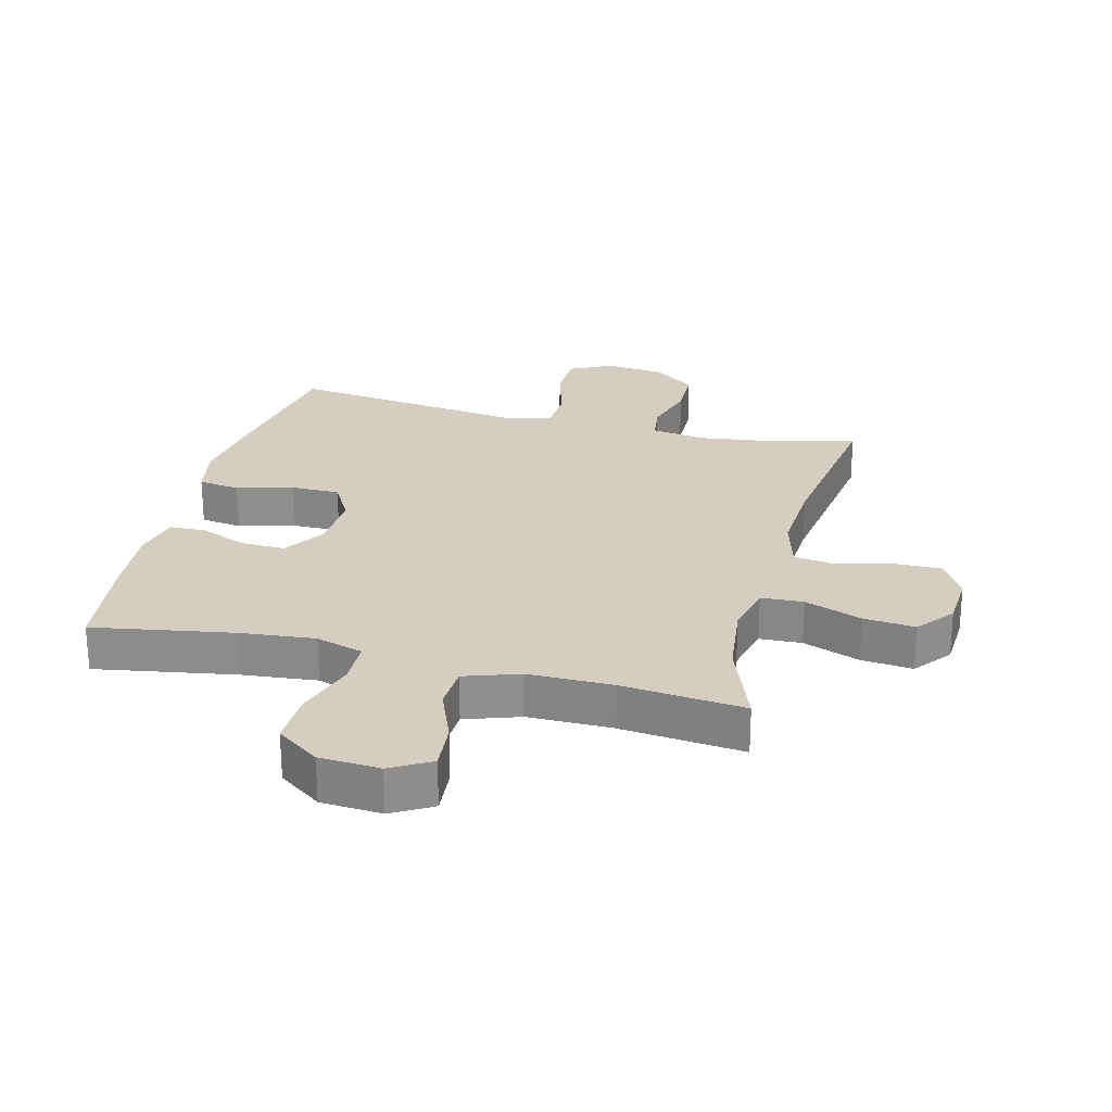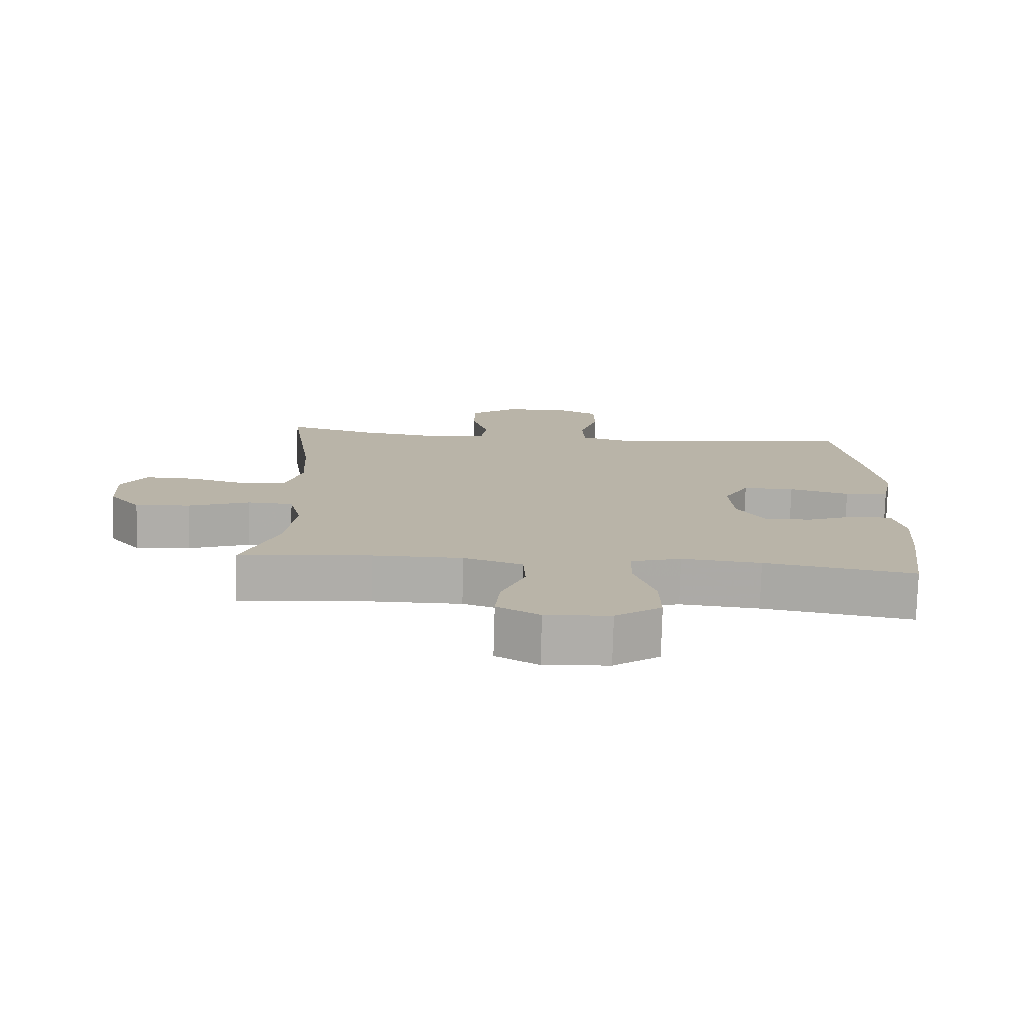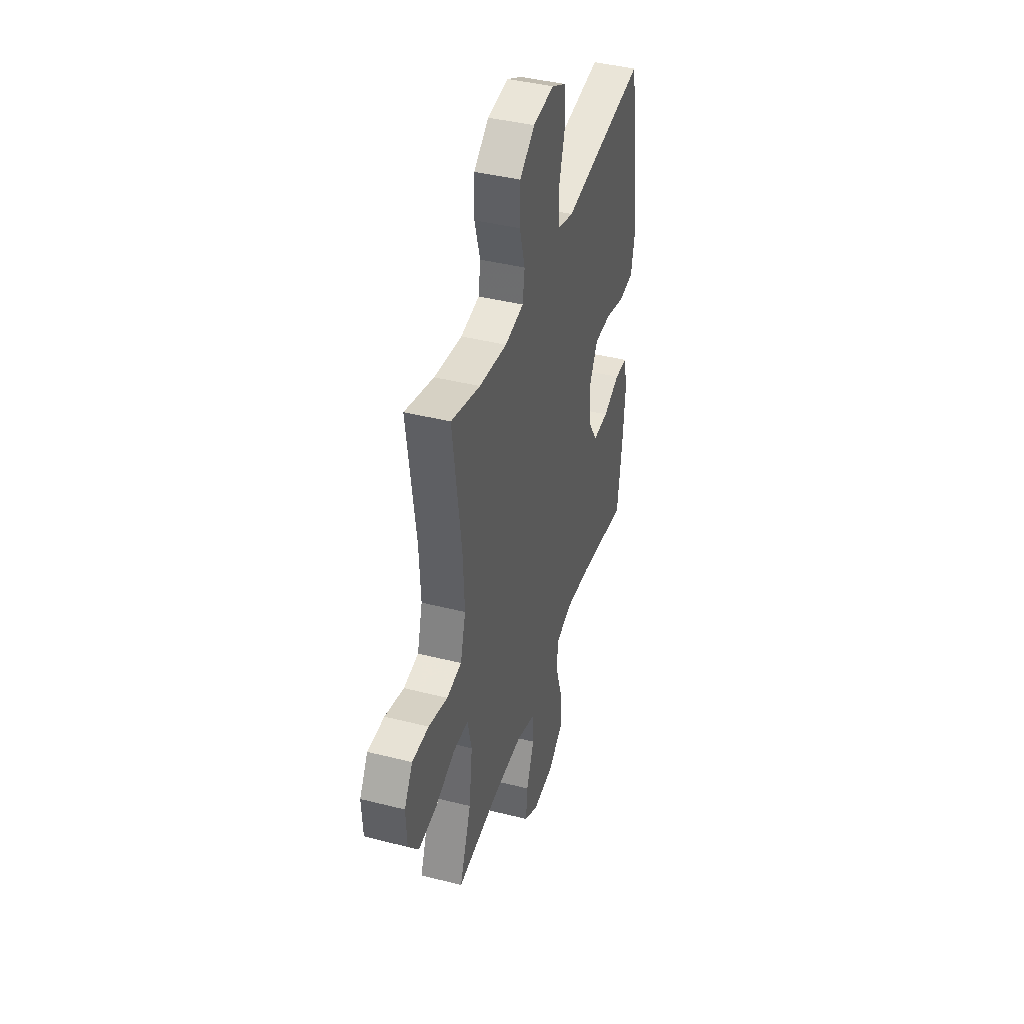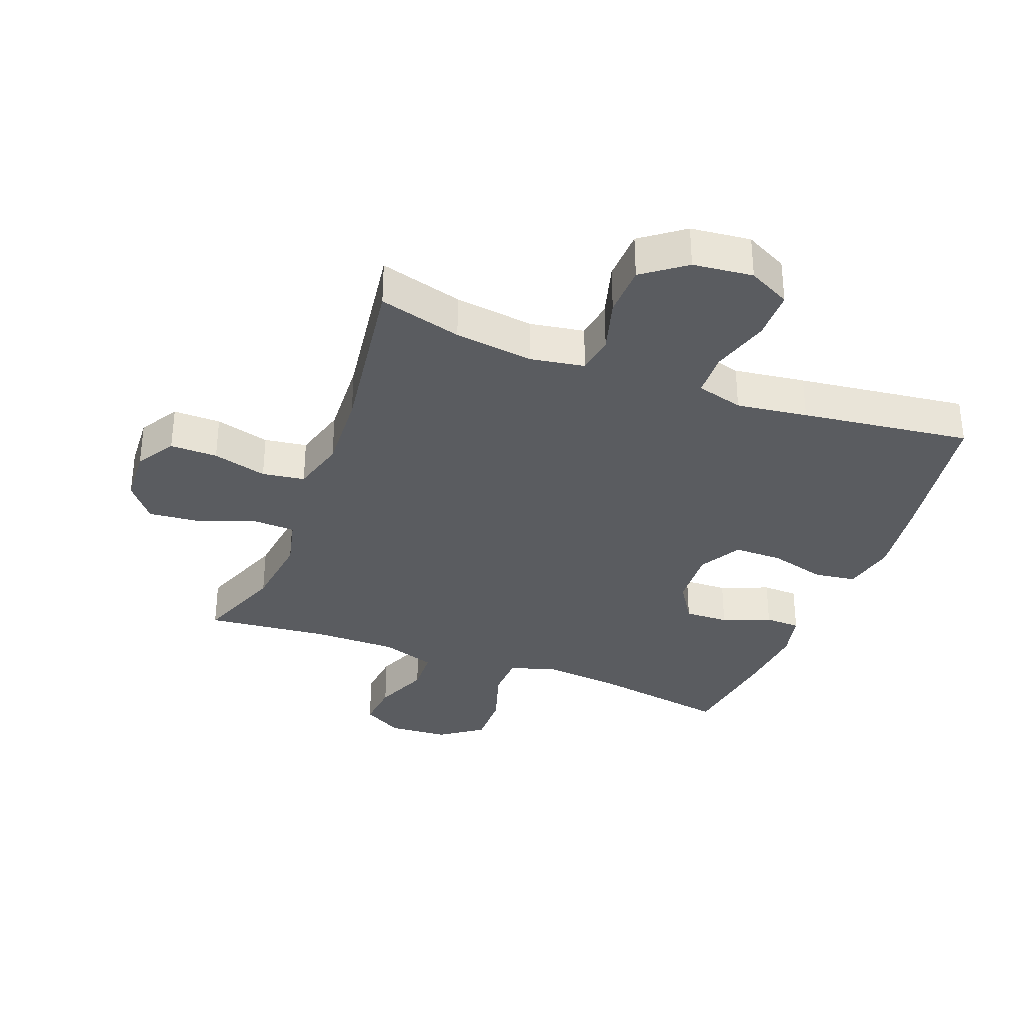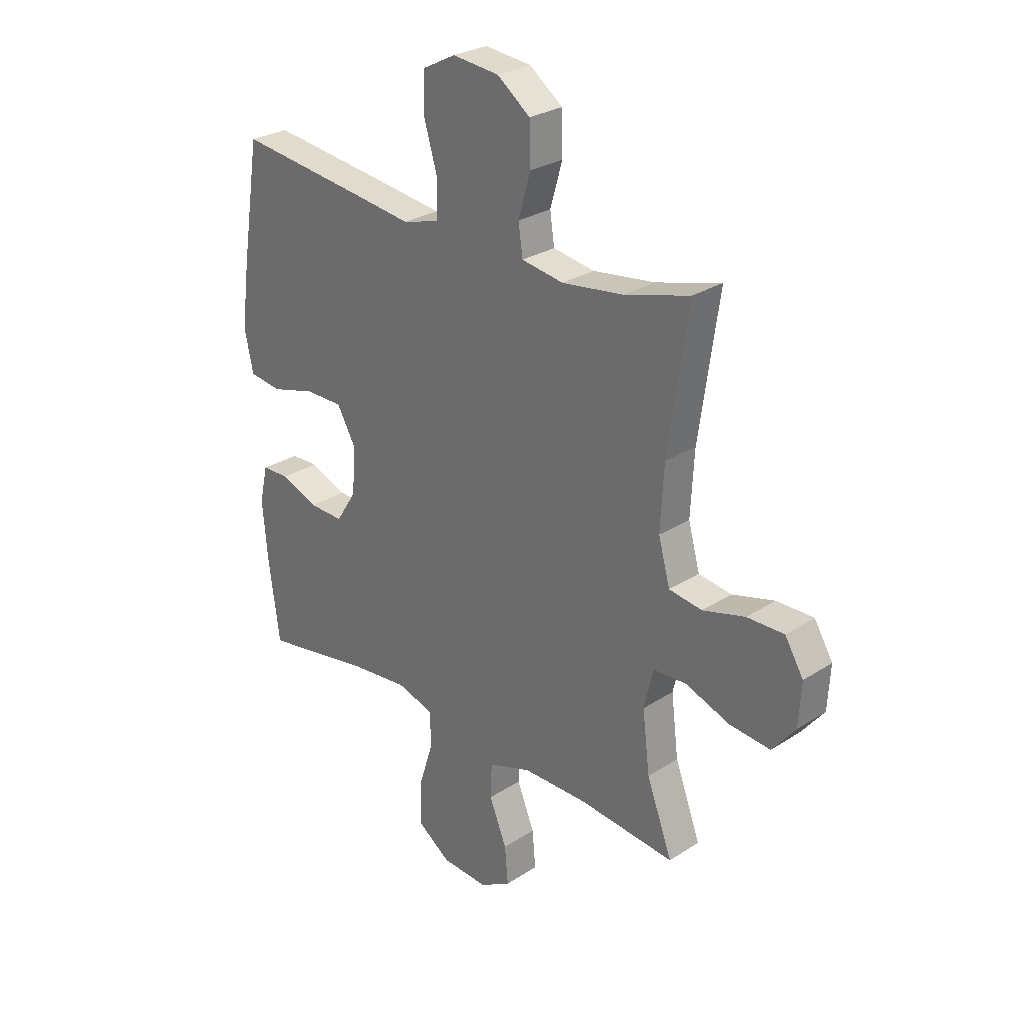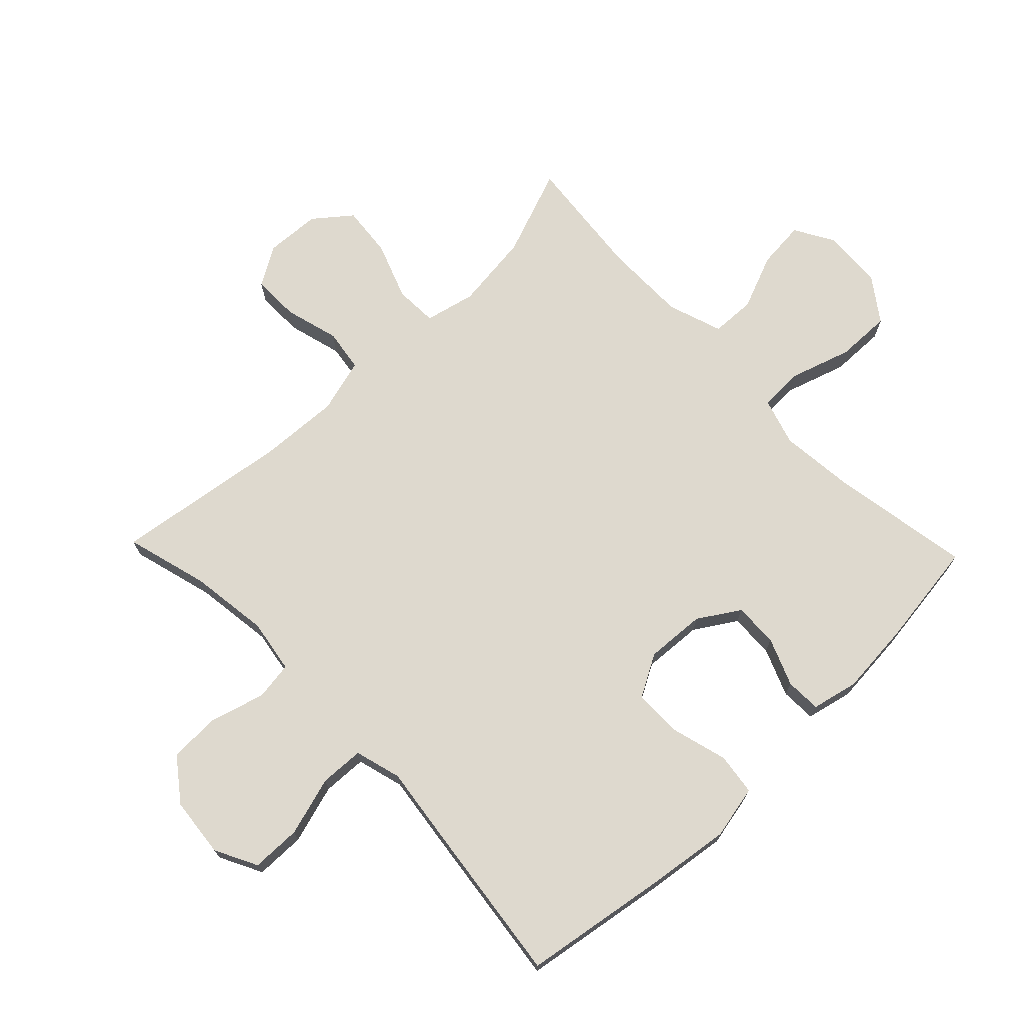
<metadata>
{"format":"obj","ext":"obj","renderer":"f3d","projection":"perspective","resolution":1024,"background":"white","views":[{"elev":25.3,"azim":-165.6,"up":"+Y"},{"elev":-77.1,"azim":-1.6,"up":"+Z"},{"elev":41.2,"azim":-72.9,"up":"+Z"},{"elev":-33.6,"azim":-20.8,"up":"+Y"},{"elev":27.5,"azim":-134.8,"up":"+Z"},{"elev":71.6,"azim":46.1,"up":"+Y"}]}
</metadata>
<code>
v 0.5 0.07 0.5
v 0.538 0.07 0.261
v 0.555 0.07 0.133
v 0.537 0.07 0.047
v 0.47 0.07 0.038
v 0.379 0.07 0.063
v 0.301 0.07 0.063
v 0.263 0.07 -0.005
v 0.269 0.07 -0.101
v 0.311 0.07 -0.167
v 0.382 0.07 -0.165
v 0.459 0.07 -0.134
v 0.516 0.07 -0.136
v 0.533 0.07 -0.211
v 0.523 0.07 -0.329
v 0.5 0.07 -0.5
v 0.274 0.07 -0.461
v 0.155 0.07 -0.449
v 0.079 0.07 -0.472
v 0.077 0.07 -0.544
v 0.108 0.07 -0.641
v 0.11 0.07 -0.729
v 0.041 0.07 -0.778
v -0.056 0.07 -0.784
v -0.12 0.07 -0.747
v -0.113 0.07 -0.67
v -0.077 0.07 -0.581
v -0.08 0.07 -0.51
v -0.168 0.07 -0.48
v -0.302 0.07 -0.48
v -0.5 0.07 -0.5
v -0.447 0.07 -0.359
v -0.432 0.07 -0.235
v -0.451 0.07 -0.154
v -0.519 0.07 -0.151
v -0.611 0.07 -0.185
v -0.694 0.07 -0.193
v -0.741 0.07 -0.134
v -0.746 0.07 -0.045
v -0.708 0.07 0.018
v -0.632 0.07 0.017
v -0.545 0.07 -0.007
v -0.477 0.07 0.003
v -0.453 0.07 0.09
v -0.46 0.07 0.219
v -0.5 0.07 0.5
v -0.367 0.07 0.463
v -0.24 0.07 0.446
v -0.154 0.07 0.46
v -0.145 0.07 0.522
v -0.17 0.07 0.609
v -0.168 0.07 0.692
v -0.1 0.07 0.743
v -0.004 0.07 0.753
v 0.064 0.07 0.718
v 0.065 0.07 0.638
v 0.037 0.07 0.543
v 0.04 0.07 0.472
v 0.115 0.07 0.451
v 0.229 0.07 0.466
v 0.5 0 0.5
v 0.538 0 0.261
v 0.555 0 0.133
v 0.537 0 0.047
v 0.47 0 0.038
v 0.379 0 0.063
v 0.301 0 0.063
v 0.263 0 -0.005
v 0.269 0 -0.101
v 0.311 0 -0.167
v 0.382 0 -0.165
v 0.459 0 -0.134
v 0.516 0 -0.136
v 0.533 0 -0.211
v 0.523 0 -0.329
v 0.5 0 -0.5
v 0.274 0 -0.461
v 0.155 0 -0.449
v 0.079 0 -0.472
v 0.077 0 -0.544
v 0.108 0 -0.641
v 0.11 0 -0.729
v 0.041 0 -0.778
v -0.056 0 -0.784
v -0.12 0 -0.747
v -0.113 0 -0.67
v -0.077 0 -0.581
v -0.08 0 -0.51
v -0.168 0 -0.48
v -0.302 0 -0.48
v -0.5 0 -0.5
v -0.447 0 -0.359
v -0.432 0 -0.235
v -0.451 0 -0.154
v -0.519 0 -0.151
v -0.611 0 -0.185
v -0.694 0 -0.193
v -0.741 0 -0.134
v -0.746 0 -0.045
v -0.708 0 0.018
v -0.632 0 0.017
v -0.545 0 -0.007
v -0.477 0 0.003
v -0.453 0 0.09
v -0.46 0 0.219
v -0.5 0 0.5
v -0.367 0 0.463
v -0.24 0 0.446
v -0.154 0 0.46
v -0.145 0 0.522
v -0.17 0 0.609
v -0.168 0 0.692
v -0.1 0 0.743
v -0.004 0 0.753
v 0.064 0 0.718
v 0.065 0 0.638
v 0.037 0 0.543
v 0.04 0 0.472
v 0.115 0 0.451
v 0.229 0 0.466
f 59 60 1 2
f 58 59 2 3
f 54 55 56 57
f 54 57 58
f 53 54 58
f 50 51 52 53
f 49 50 53 58
f 48 49 58 3
f 45 46 47
f 44 45 47 48
f 43 44 48 3
f 39 40 41 42
f 35 36 37 38
f 34 35 38 39
f 30 31 32
f 29 30 32 33
f 28 29 33 34
f 24 25 26 27
f 24 27 28
f 23 24 28
f 20 21 22 23
f 19 20 23 28
f 18 19 28 34
f 14 15 16 17
f 14 17 18 34
f 11 12 13 14
f 10 11 14
f 3 4 5 6
f 3 6 7
f 43 3 7
f 42 43 7 8
f 39 42 8 9
f 10 14 34 39
f 9 10 39
f 62 61 120 119
f 63 62 119 118
f 117 116 115 114
f 118 117 114
f 118 114 113
f 113 112 111 110
f 118 113 110 109
f 63 118 109 108
f 107 106 105
f 108 107 105 104
f 63 108 104 103
f 102 101 100 99
f 98 97 96 95
f 99 98 95 94
f 92 91 90
f 93 92 90 89
f 94 93 89 88
f 87 86 85 84
f 88 87 84
f 88 84 83
f 83 82 81 80
f 88 83 80 79
f 94 88 79 78
f 77 76 75 74
f 94 78 77 74
f 74 73 72 71
f 74 71 70
f 66 65 64 63
f 67 66 63
f 67 63 103
f 68 67 103 102
f 69 68 102 99
f 99 94 74 70
f 99 70 69
f 1 61 62 2
f 2 62 63 3
f 3 63 64 4
f 4 64 65 5
f 5 65 66 6
f 6 66 67 7
f 7 67 68 8
f 8 68 69 9
f 9 69 70 10
f 10 70 71 11
f 11 71 72 12
f 12 72 73 13
f 13 73 74 14
f 14 74 75 15
f 15 75 76 16
f 16 76 77 17
f 17 77 78 18
f 18 78 79 19
f 19 79 80 20
f 20 80 81 21
f 21 81 82 22
f 22 82 83 23
f 23 83 84 24
f 24 84 85 25
f 25 85 86 26
f 26 86 87 27
f 27 87 88 28
f 28 88 89 29
f 29 89 90 30
f 30 90 91 31
f 31 91 92 32
f 32 92 93 33
f 33 93 94 34
f 34 94 95 35
f 35 95 96 36
f 36 96 97 37
f 37 97 98 38
f 38 98 99 39
f 39 99 100 40
f 40 100 101 41
f 41 101 102 42
f 42 102 103 43
f 43 103 104 44
f 44 104 105 45
f 45 105 106 46
f 46 106 107 47
f 47 107 108 48
f 48 108 109 49
f 49 109 110 50
f 50 110 111 51
f 51 111 112 52
f 52 112 113 53
f 53 113 114 54
f 54 114 115 55
f 55 115 116 56
f 56 116 117 57
f 57 117 118 58
f 58 118 119 59
f 59 119 120 60
f 60 120 61 1

</code>
